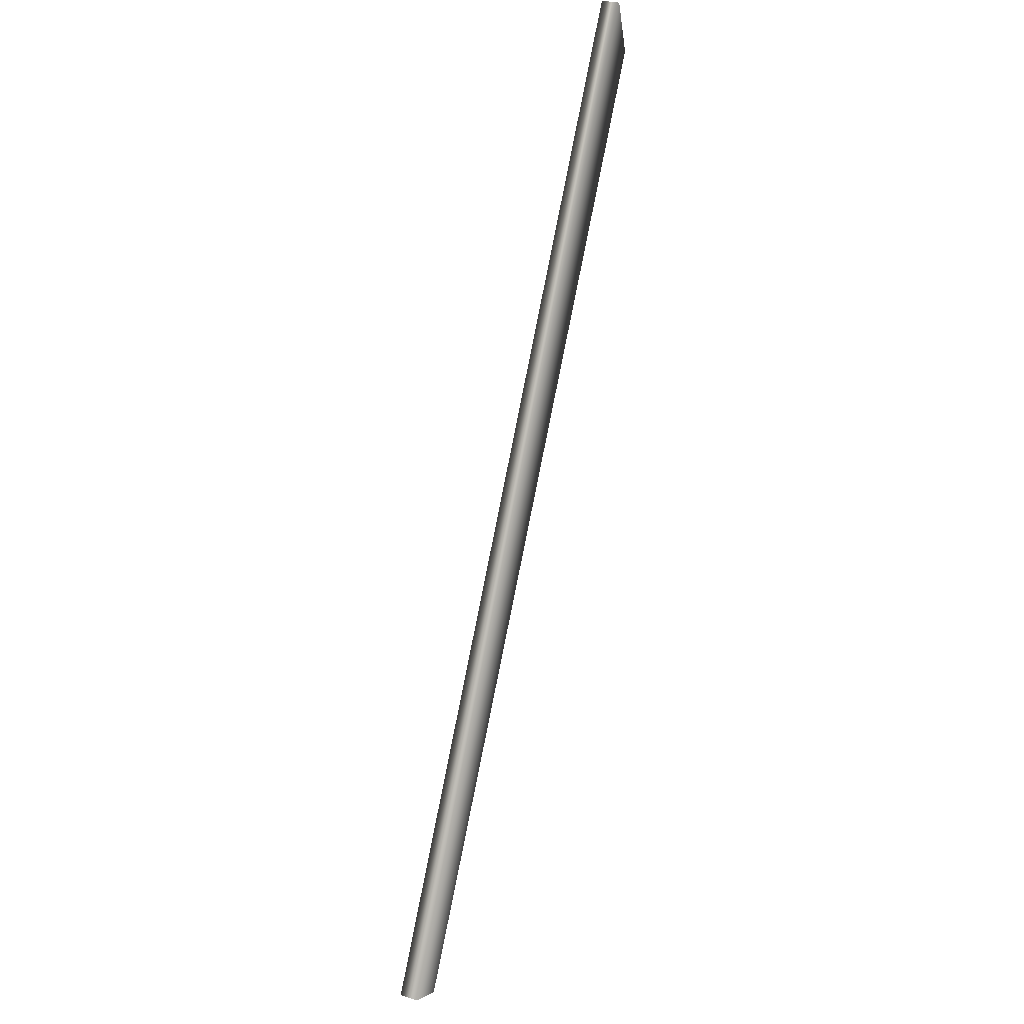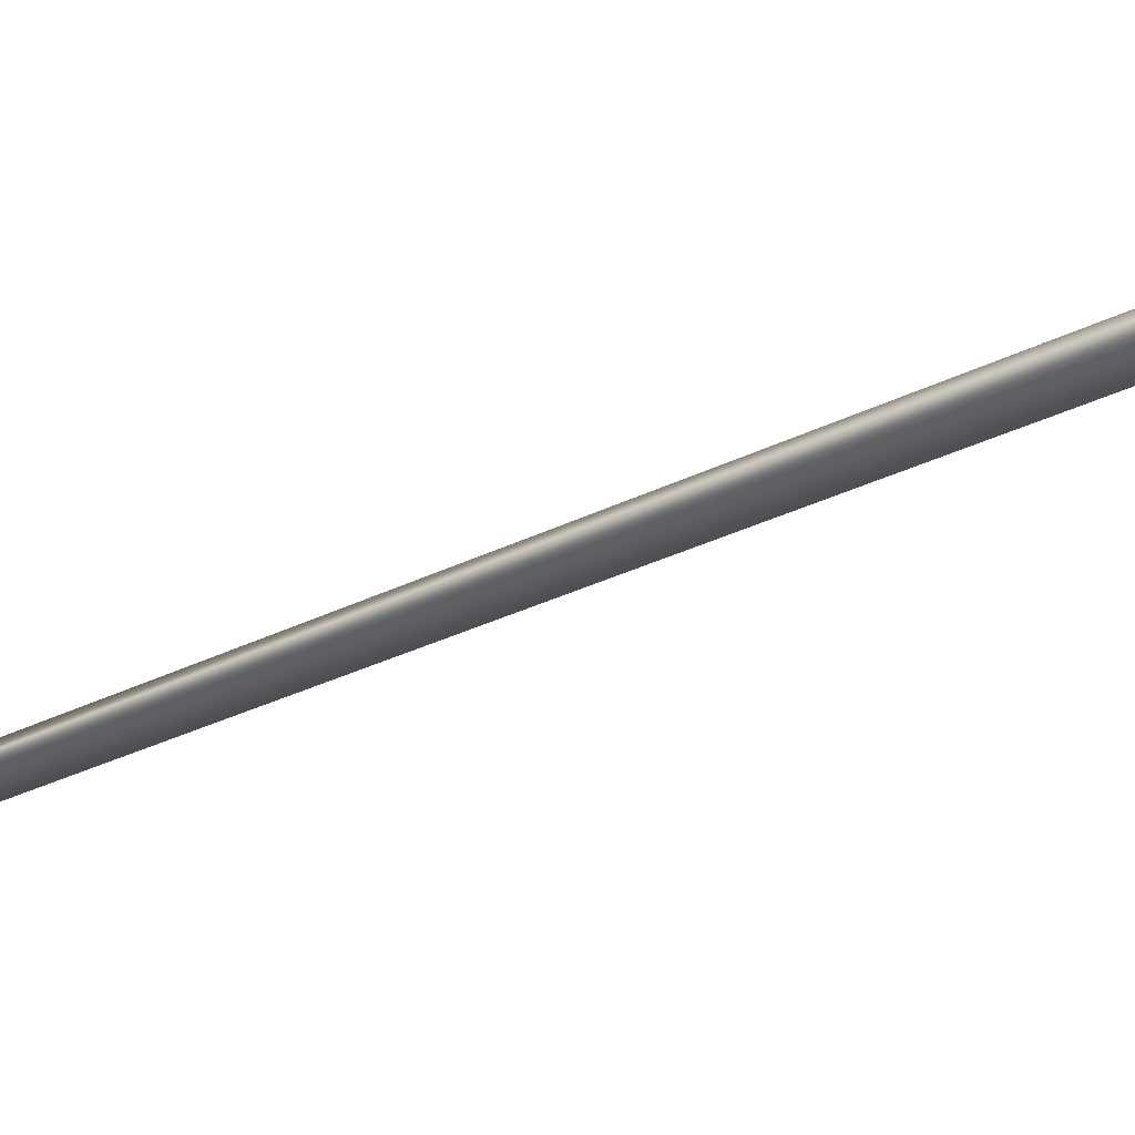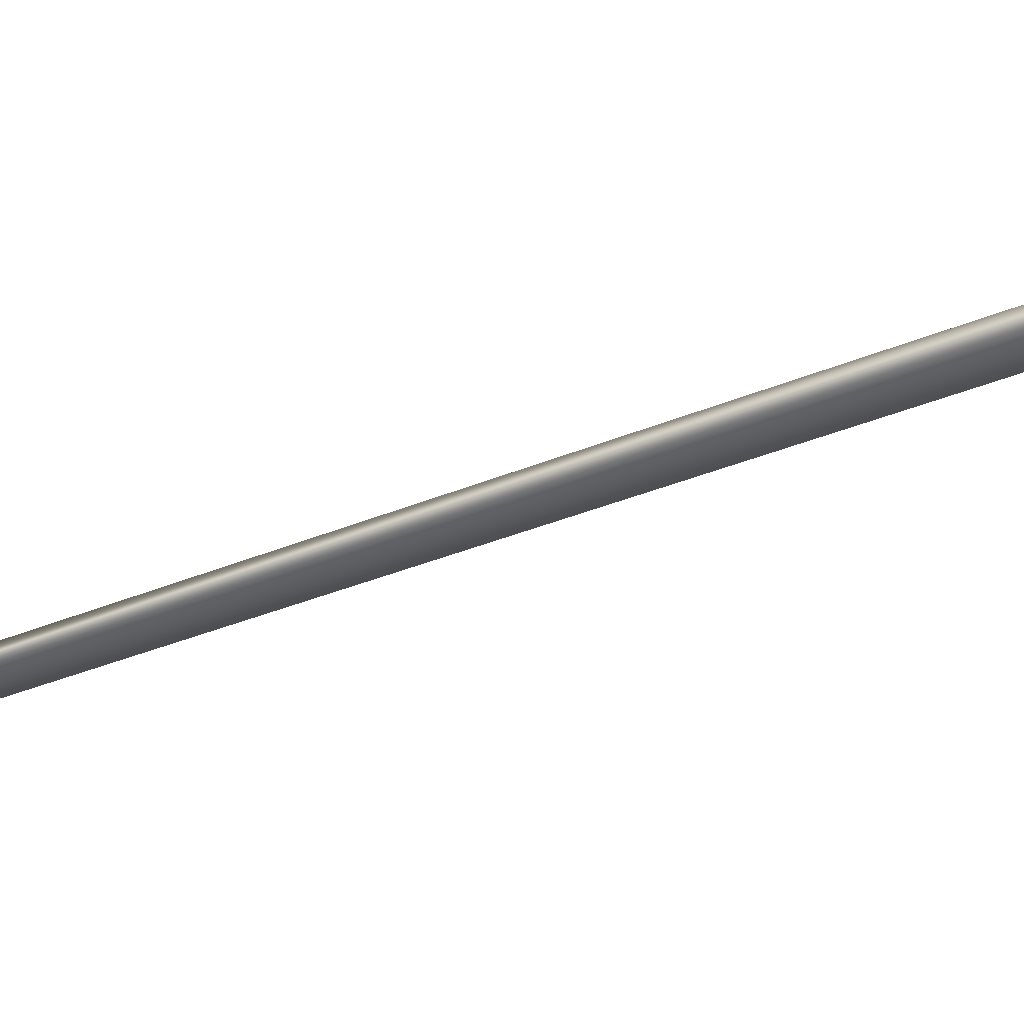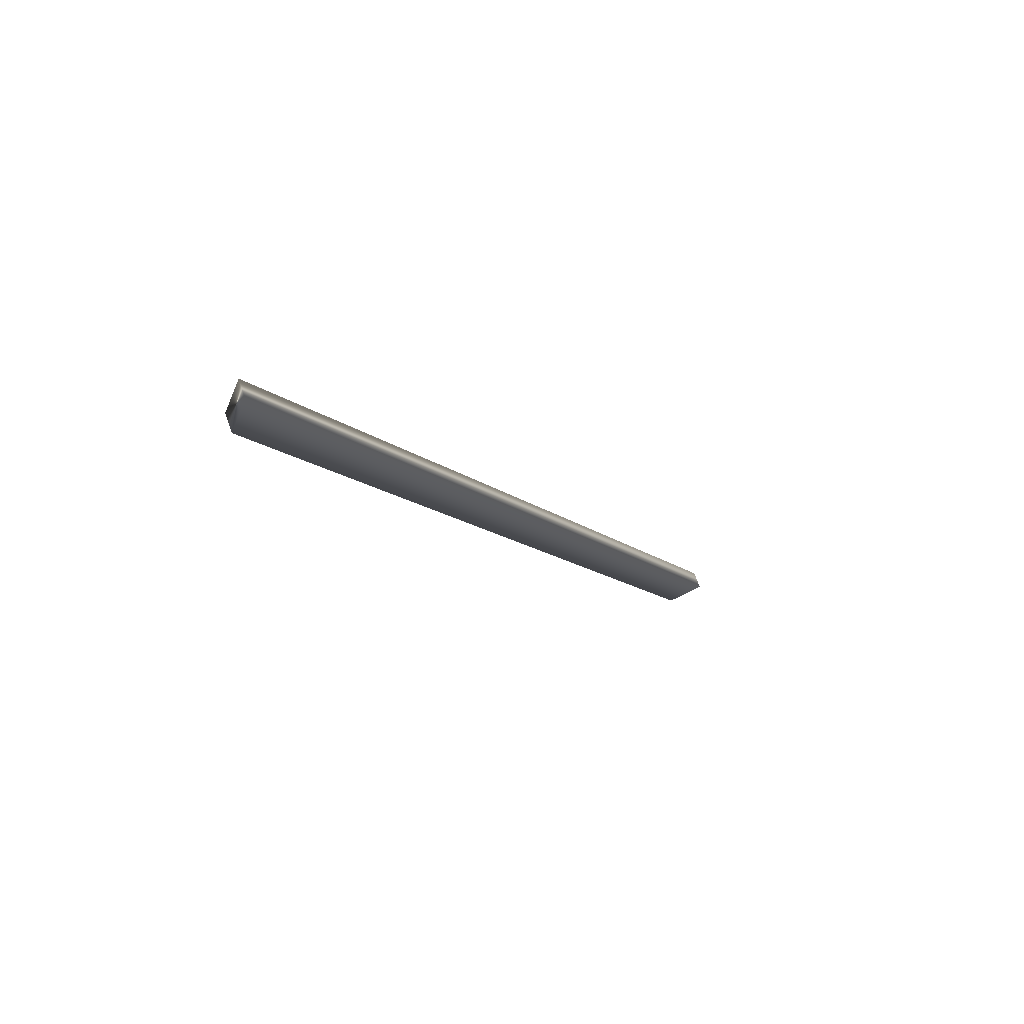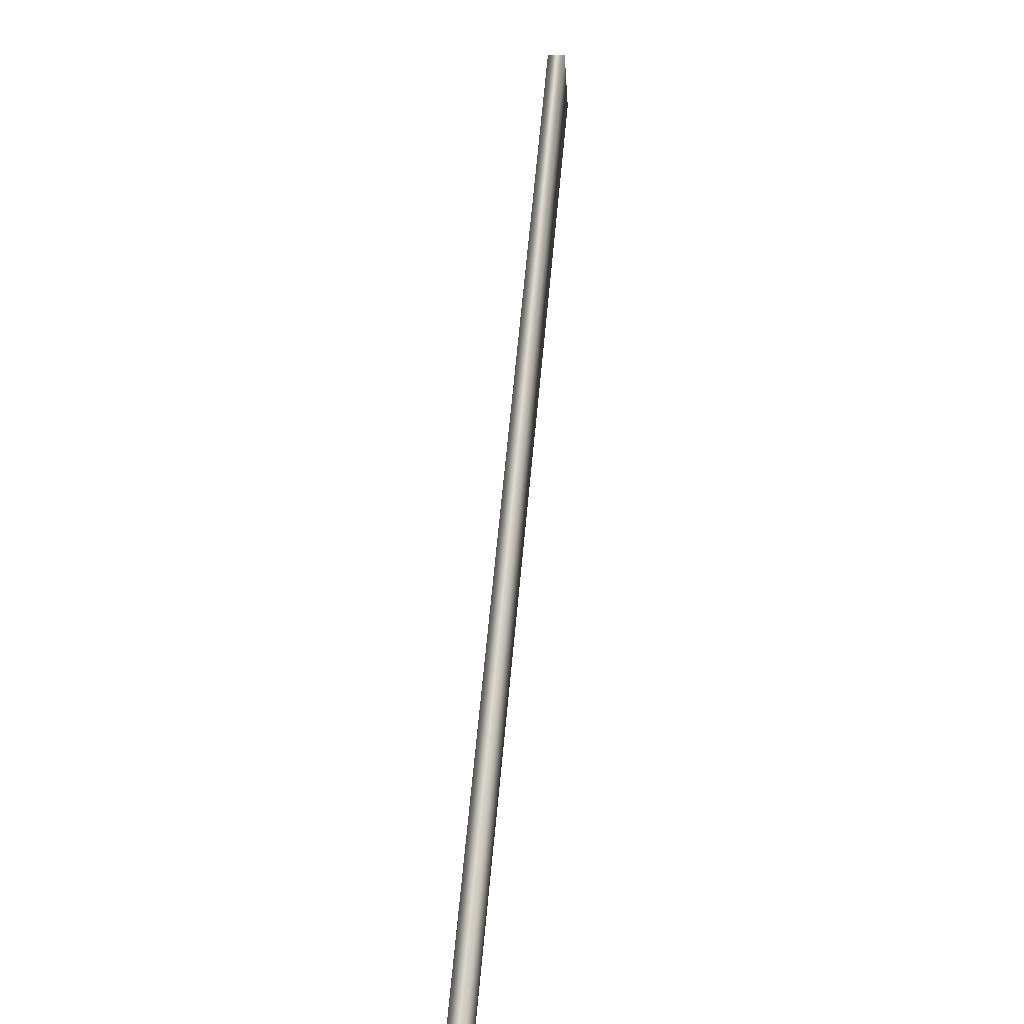
<metadata>
{"format":"obj","ext":"obj","renderer":"f3d","projection":"perspective","resolution":1024,"background":"white","views":[{"elev":28.4,"azim":115.9,"up":"+Z"},{"elev":-34.2,"azim":-83.6,"up":"+Y"},{"elev":-35.7,"azim":-88.1,"up":"+Y"},{"elev":69.3,"azim":-19.1,"up":"+Z"},{"elev":9.2,"azim":102.4,"up":"+Z"}]}
</metadata>
<code>
v -83.25 0.1667 -106.1
v -83.25 -0.3125 -106.1
v -82.78 0.1667 -104.7
v -82.78 -0.3125 -104.7
v -71.75 -0.3125 -128.7
v -71.75 0.1667 -128.7
v -70.82 -0.3125 -128.2
v -70.82 0.1667 -128.2
f 1 2 3
f 3 2 4
f 2 1 5
f 5 1 6
f 2 5 4
f 4 5 7
f 1 3 6
f 6 3 8
f 7 8 4
f 4 8 3
f 5 6 7
f 7 6 8

</code>
